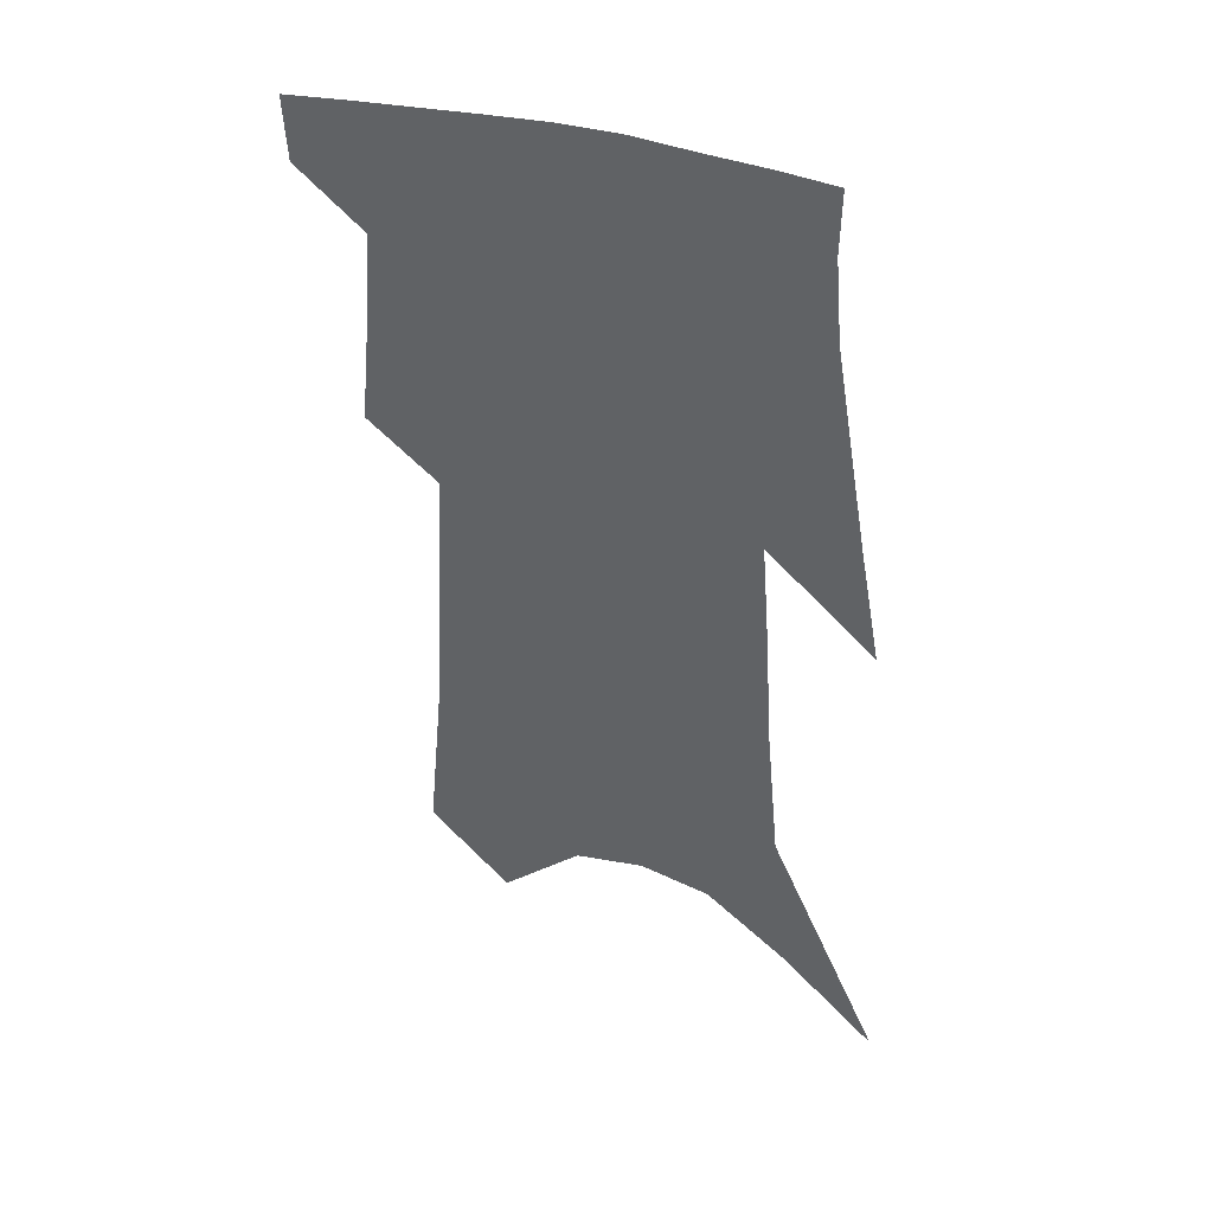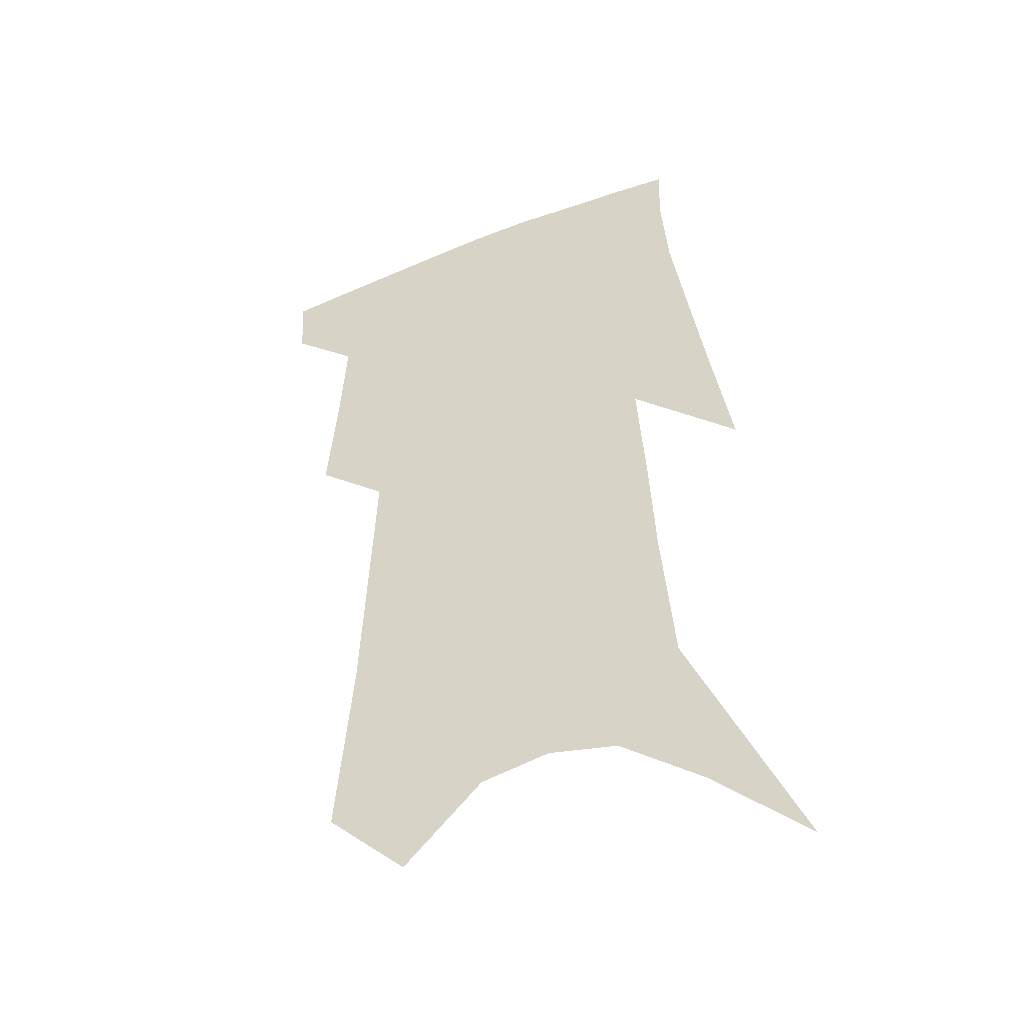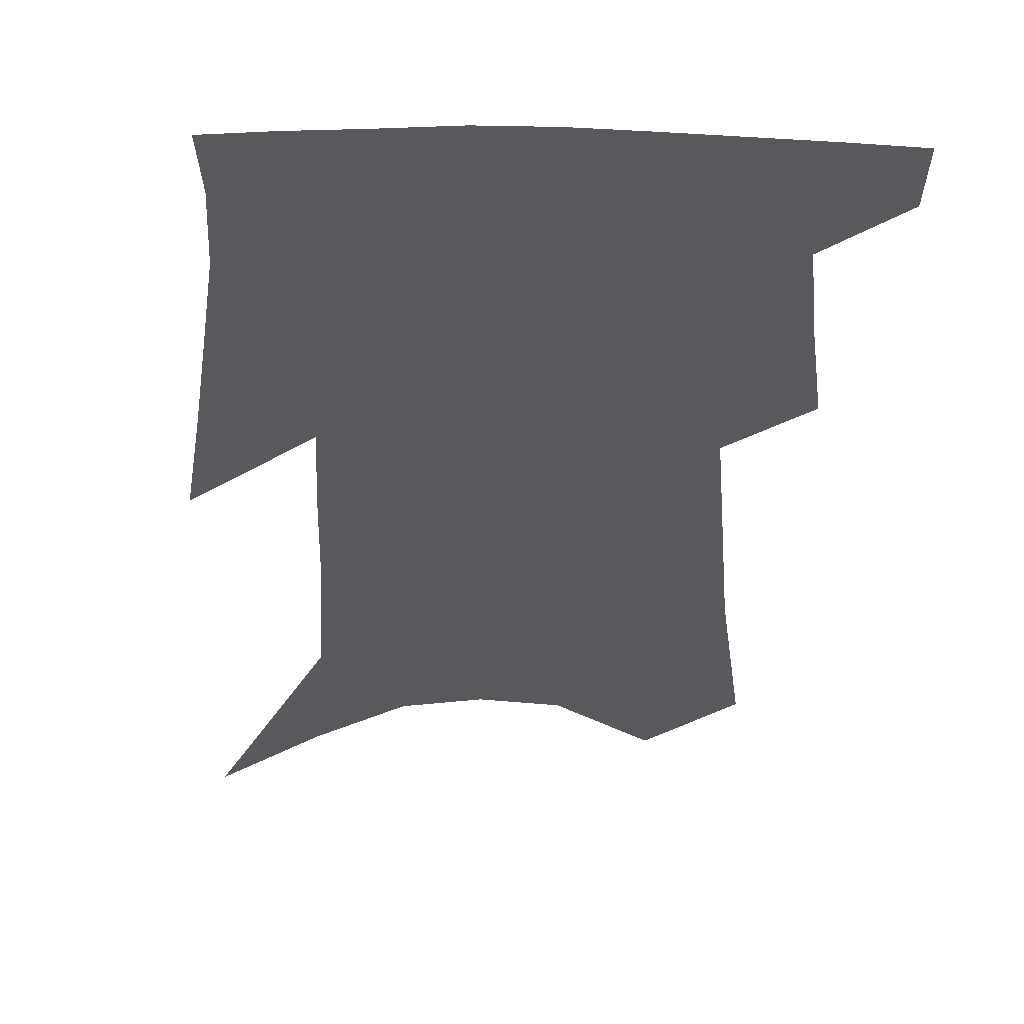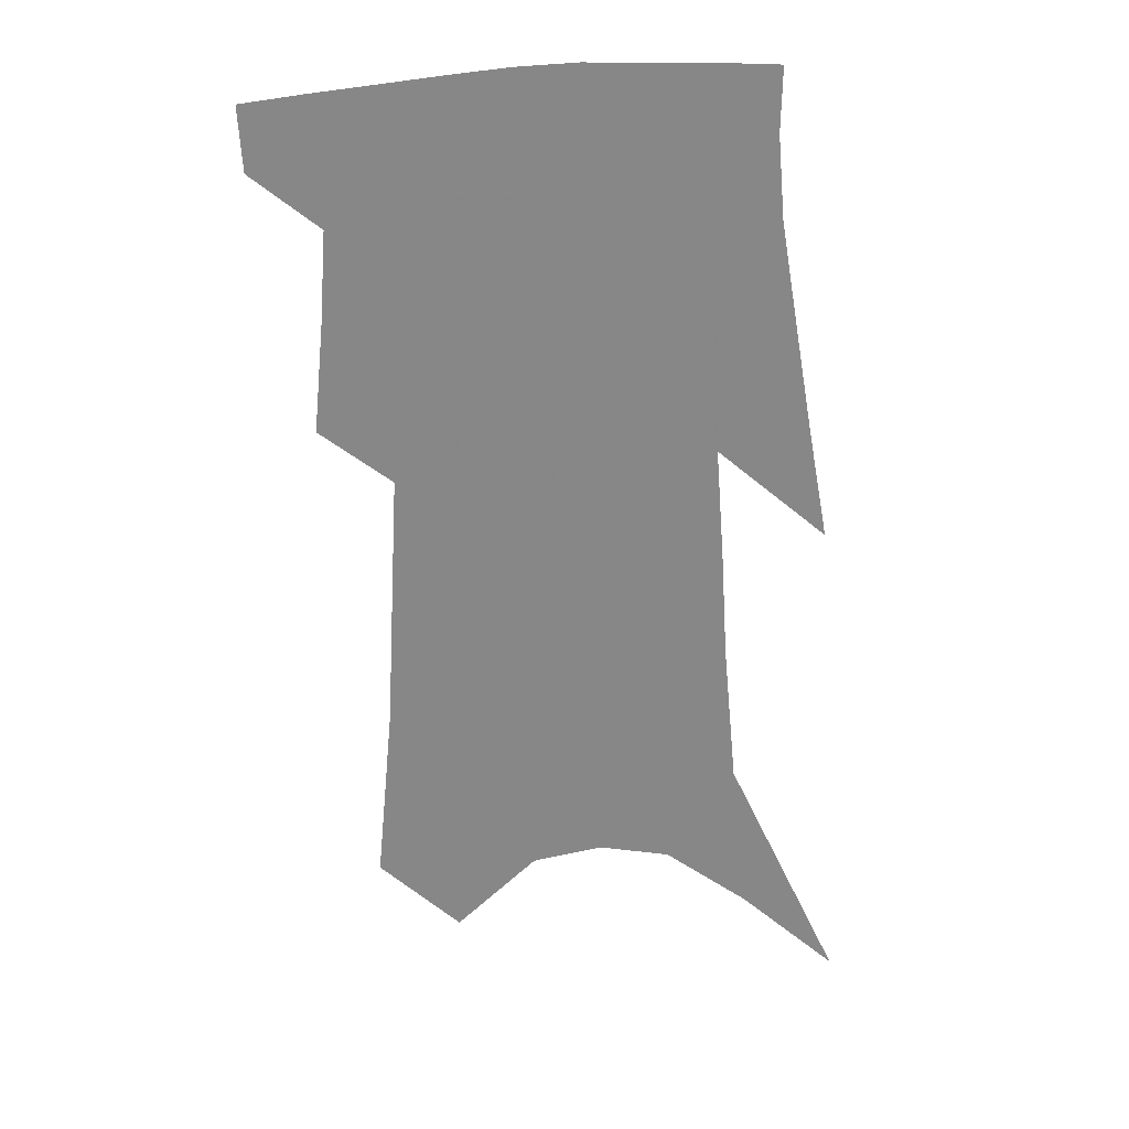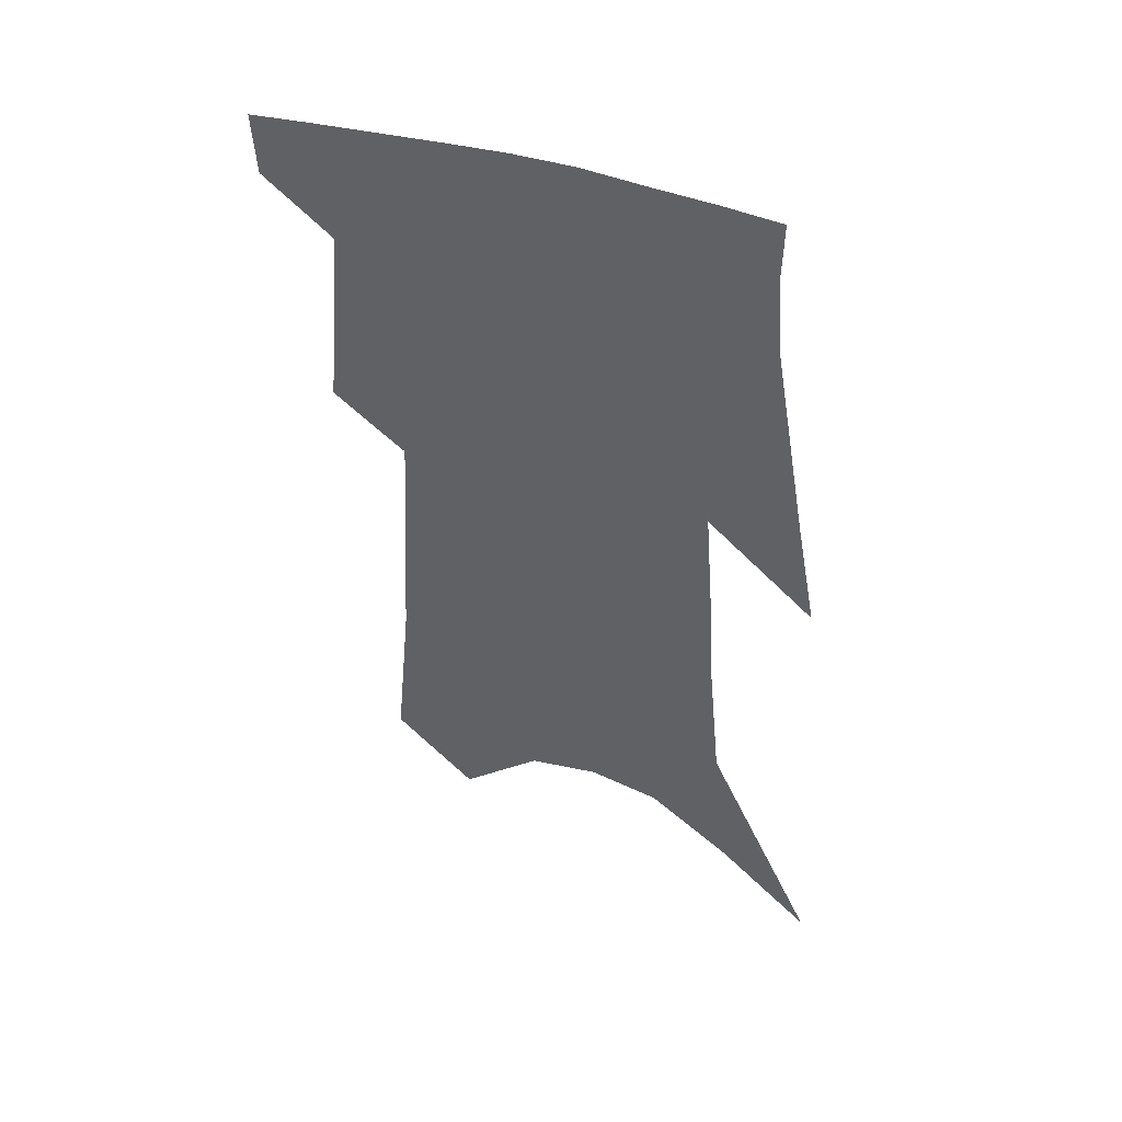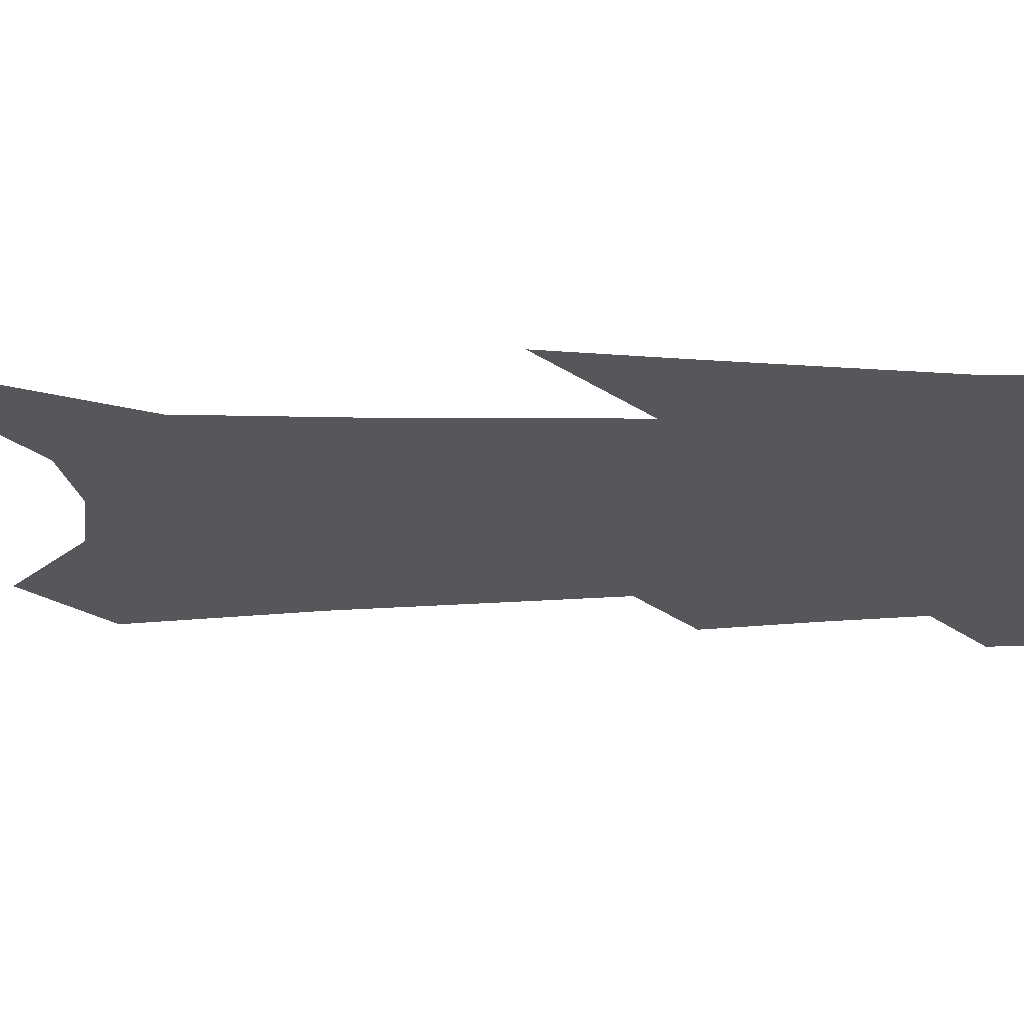
<metadata>
{"format":"obj","ext":"obj","renderer":"f3d","projection":"perspective","resolution":1024,"background":"white","views":[{"elev":42.3,"azim":22.4,"up":"+Y"},{"elev":-44.2,"azim":22.8,"up":"+Y"},{"elev":-30.1,"azim":-178.4,"up":"+Z"},{"elev":28.0,"azim":-3.3,"up":"+Y"},{"elev":49.2,"azim":21.4,"up":"+Y"},{"elev":-27.1,"azim":93.4,"up":"+Z"}]}
</metadata>
<code>
v 492.5 380.5 0
v 491.3 401.7 0
v 509.5 295.7 0
v 512.9 331.7 0
v 515.1 362.5 0
v 513.9 384.2 0
v 511.5 404.4 0
v 523.2 128 0
v 528.9 189 0
v 531.3 235.5 0
v 533.4 277.4 0
v 534.4 310.9 0
v 536 342 0
v 535.6 365.8 0
v 533.9 386.5 0
v 531.7 406.8 0
v 550.4 102.9 0
v 554.7 169.1 0
v 554.1 209.9 0
v 555.7 255.3 0
v 555.3 287.8 0
v 556.4 321.1 0
v 556.6 347.2 0
v 556.3 369.4 0
v 554.4 389 0
v 551.9 409.2 0
v 577.2 128.6 0
v 577.4 181.2 0
v 576.6 222.5 0
v 576.1 259.3 0
v 575.4 291.5 0
v 575.8 324.3 0
v 575.8 349.1 0
v 575.8 371.4 0
v 574.9 390.8 0
v 572.2 411.4 0
v 600.6 133.4 0
v 599 182.5 0
v 597.5 223.2 0
v 596.3 263.8 0
v 595.4 298.1 0
v 594.8 326.2 0
v 594.7 351.1 0
v 594.8 372.8 0
v 594.6 392 0
v 592.6 412.6 0
v 624.2 129.3 0
v 622.3 172.7 0
v 618.3 224.8 0
v 616.9 259.8 0
v 616 291.3 0
v 614.4 322.1 0
v 612.9 351.7 0
v 613.5 372.4 0
v 613.9 392.6 0
v 614.2 412 0
v 652.1 108.9 0
v 646.5 162.4 0
v 642 211.1 0
v 639.8 248.4 0
v 637 285.6 0
v 634.4 317.8 0
v 632.7 346 0
v 632.9 369.7 0
v 632.9 392.5 0
v 633.9 411.7 0
v 684.4 79.64 0
v 673.3 254.4 0
v 666.1 294 0
v 660.2 329.3 0
v 654.6 362.7 0
v 652.3 390 0
v 652.7 410.9 0
v 691 451 0
f 5 6 1
f 1 6 2
f 6 7 2
f 11 12 3
f 3 12 4
f 12 13 4
f 4 13 5
f 13 14 5
f 5 14 6
f 14 15 6
f 6 15 7
f 15 16 7
f 17 18 8
f 8 18 9
f 18 19 9
f 9 19 10
f 19 20 10
f 10 20 11
f 20 21 11
f 11 21 12
f 21 22 12
f 12 22 13
f 22 23 13
f 13 23 14
f 23 24 14
f 14 24 15
f 24 25 15
f 15 25 16
f 25 26 16
f 17 27 18
f 27 28 18
f 18 28 19
f 28 29 19
f 19 29 20
f 29 30 20
f 20 30 21
f 30 31 21
f 21 31 22
f 31 32 22
f 22 32 23
f 32 33 23
f 23 33 24
f 33 34 24
f 24 34 25
f 34 35 25
f 25 35 26
f 35 36 26
f 27 37 28
f 37 38 28
f 28 38 29
f 38 39 29
f 29 39 30
f 39 40 30
f 30 40 31
f 40 41 31
f 31 41 32
f 41 42 32
f 32 42 33
f 42 43 33
f 33 43 34
f 43 44 34
f 34 44 35
f 44 45 35
f 35 45 36
f 45 46 36
f 37 47 38
f 47 48 38
f 38 48 39
f 48 49 39
f 39 49 40
f 49 50 40
f 40 50 41
f 50 51 41
f 41 51 42
f 51 52 42
f 42 52 43
f 52 53 43
f 43 53 44
f 53 54 44
f 44 54 45
f 54 55 45
f 45 55 46
f 55 56 46
f 47 57 48
f 57 58 48
f 48 58 49
f 58 59 49
f 49 59 50
f 59 60 50
f 50 60 51
f 60 61 51
f 51 61 52
f 61 62 52
f 52 62 53
f 62 63 53
f 53 63 54
f 63 64 54
f 54 64 55
f 64 65 55
f 55 65 56
f 65 66 56
f 57 67 58
f 61 68 62
f 68 69 62
f 62 69 63
f 69 70 63
f 63 70 64
f 70 71 64
f 64 71 65
f 71 72 65
f 65 72 66
f 72 73 66

</code>
